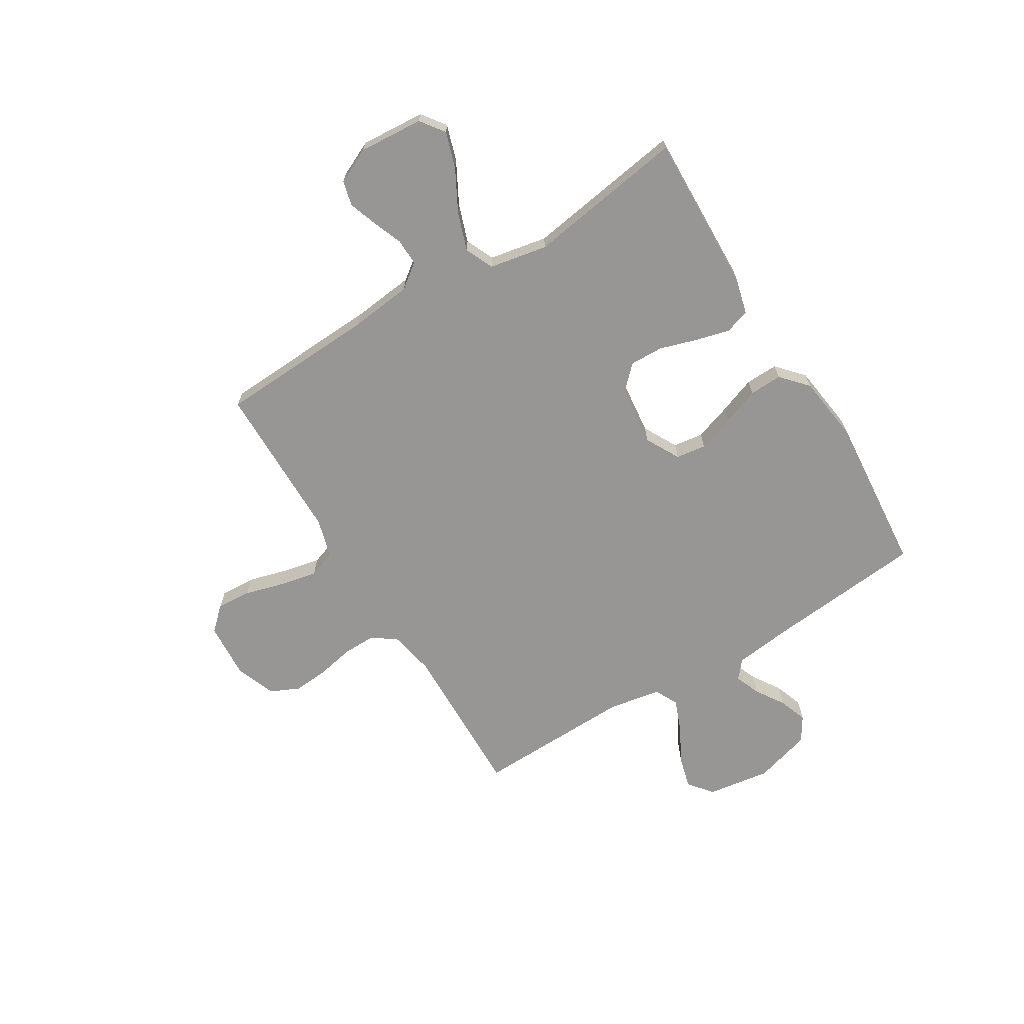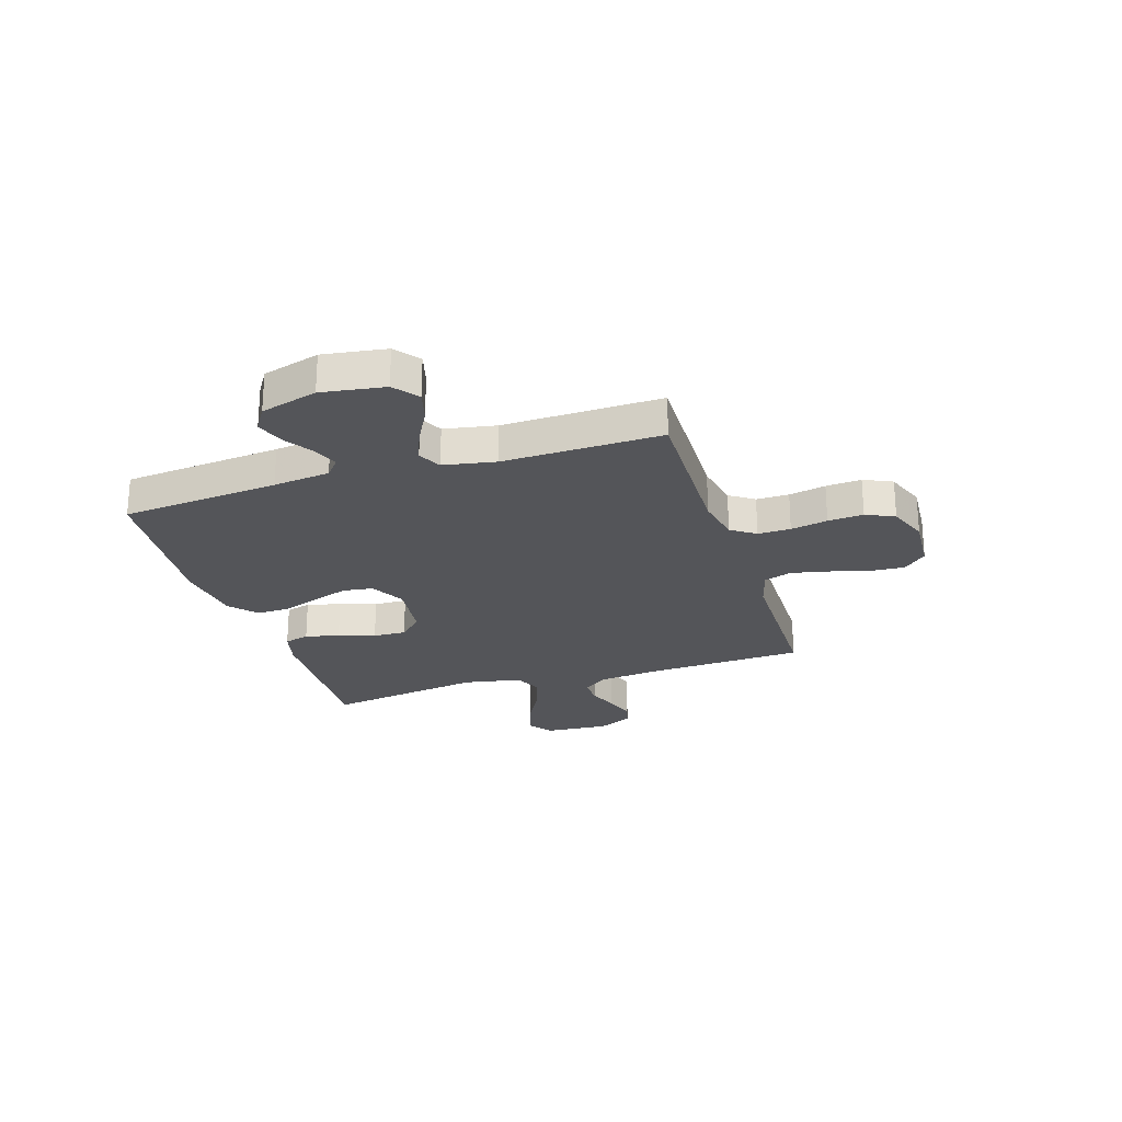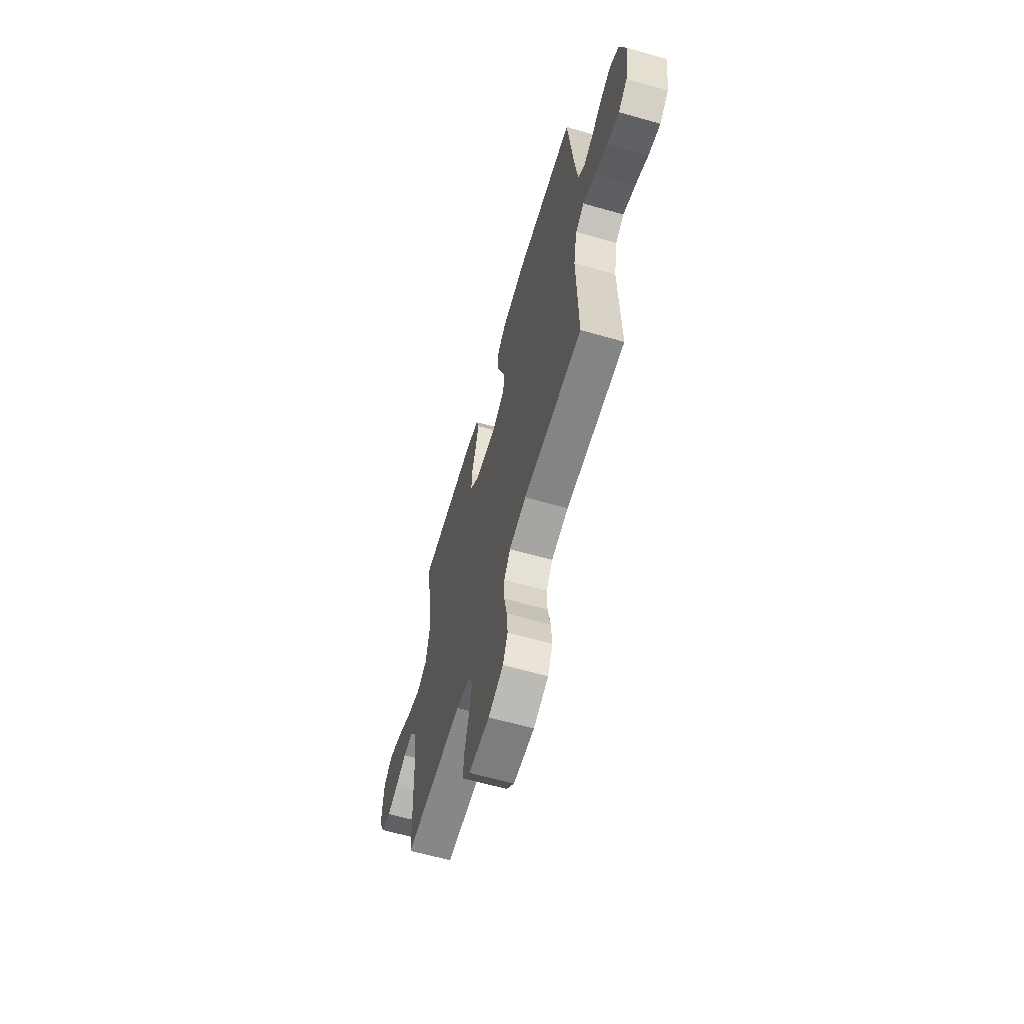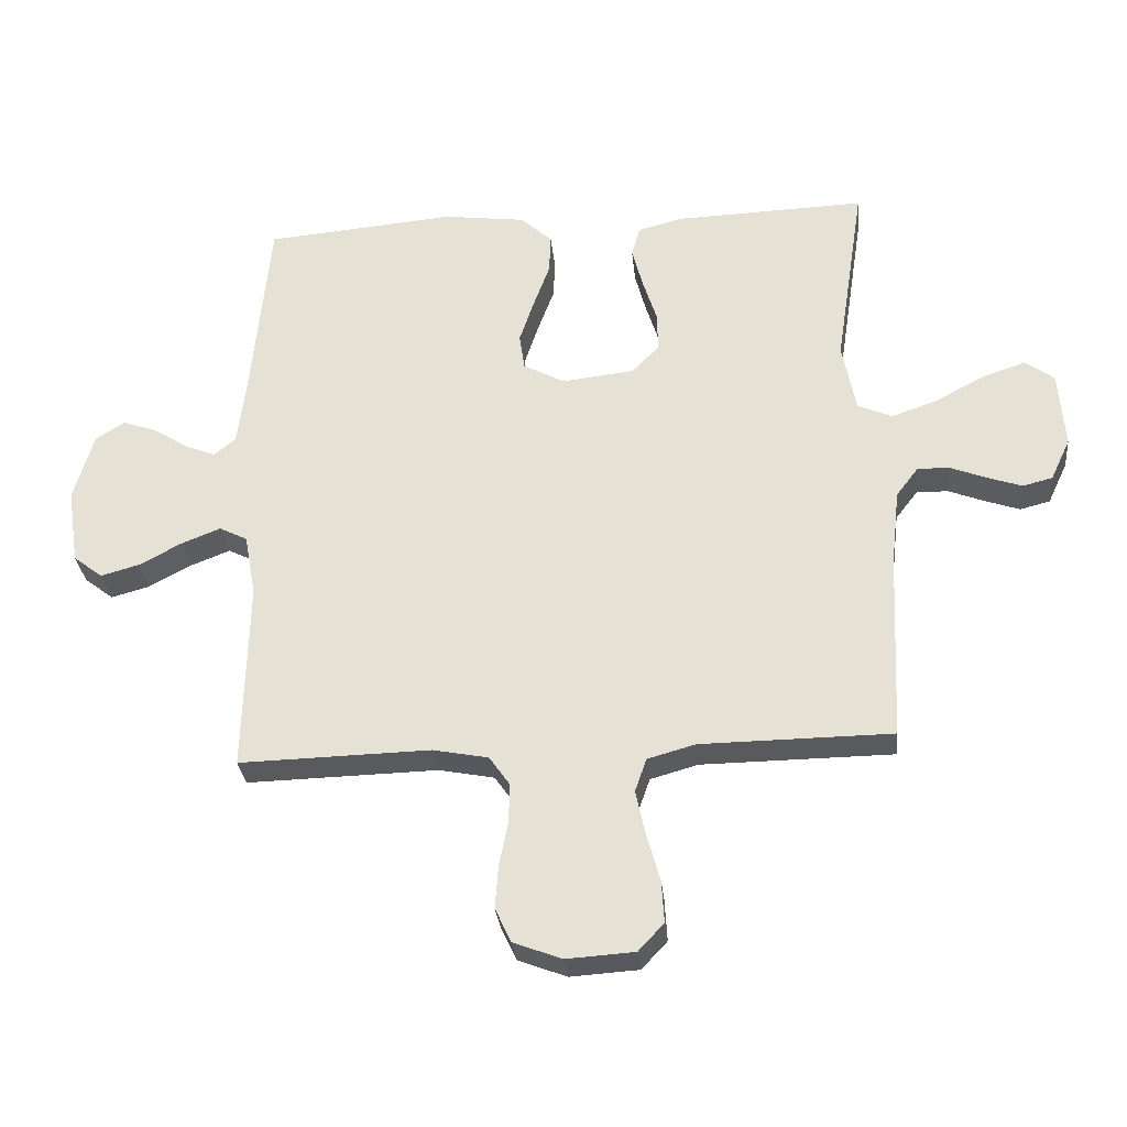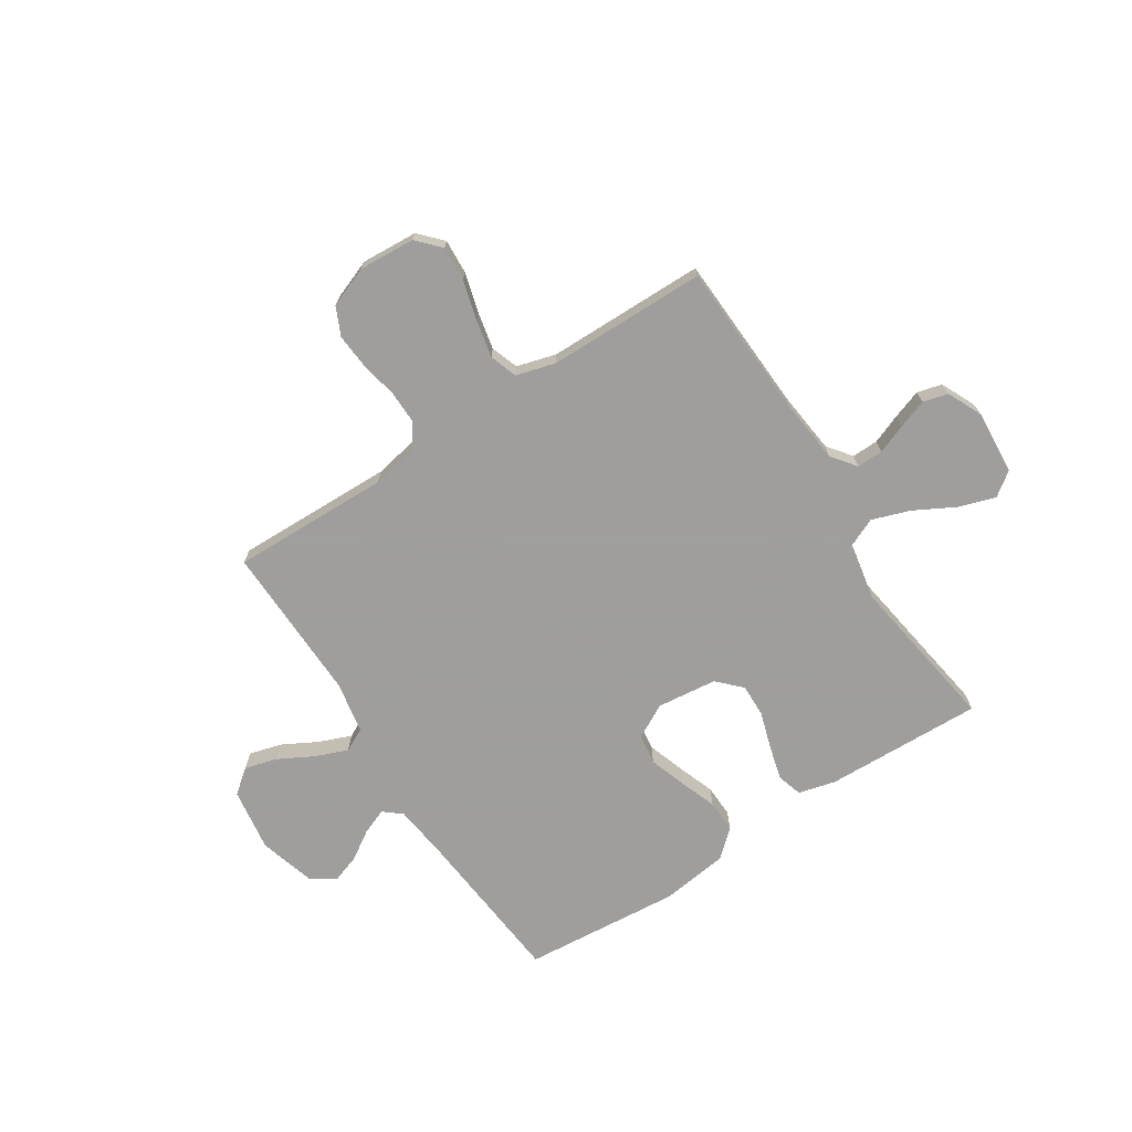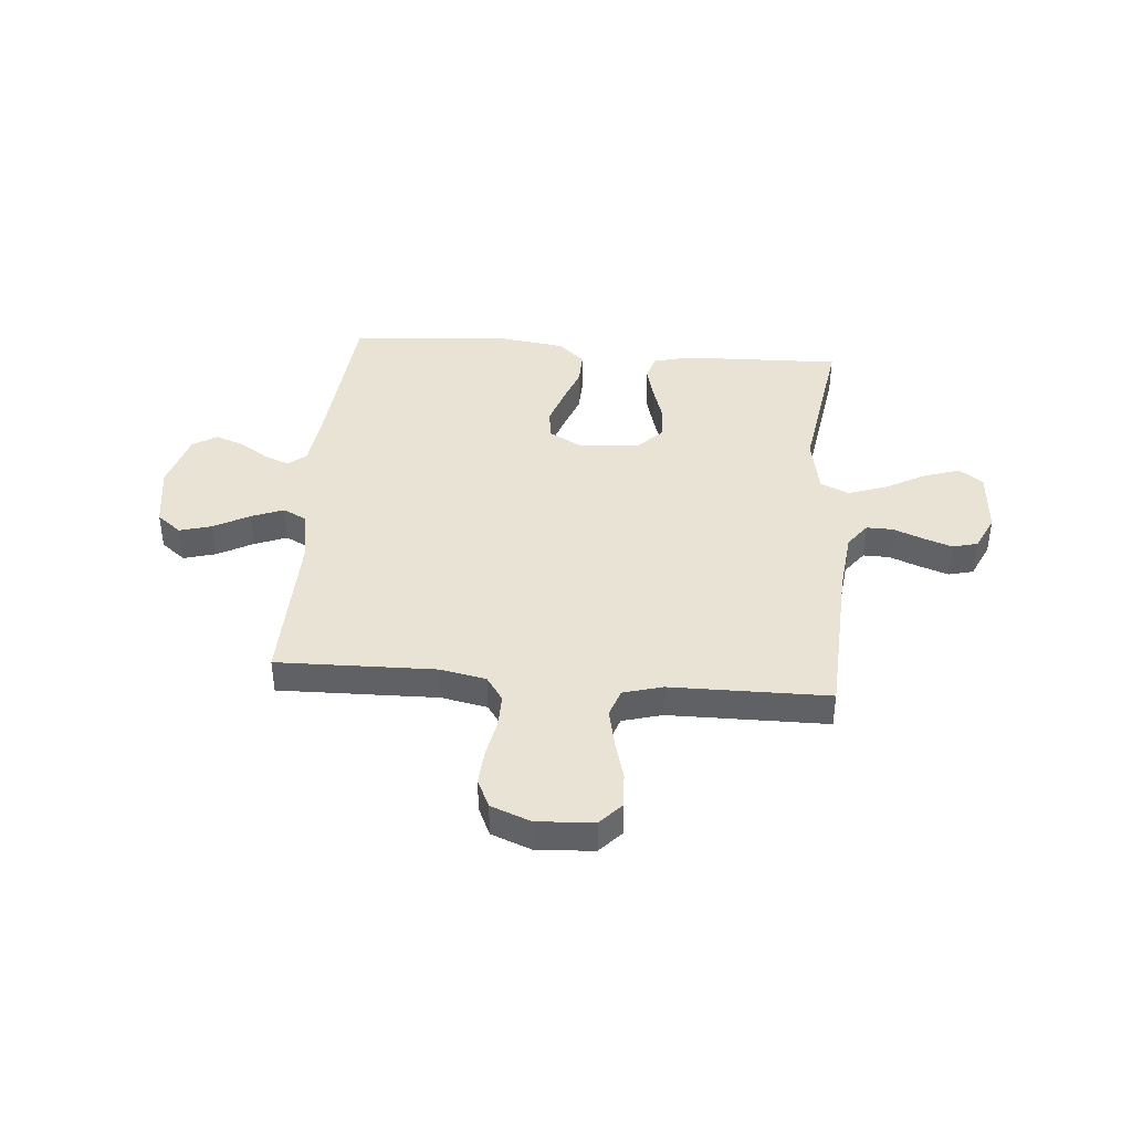
<metadata>
{"format":"obj","ext":"obj","renderer":"f3d","projection":"perspective","resolution":1024,"background":"white","views":[{"elev":-67.9,"azim":-58.5,"up":"+Y"},{"elev":-24.7,"azim":107.6,"up":"+Y"},{"elev":-62.9,"azim":73.9,"up":"+Z"},{"elev":-30.5,"azim":-174.3,"up":"+Z"},{"elev":-71.1,"azim":-147.1,"up":"+Y"},{"elev":41.1,"azim":-175.1,"up":"+Y"}]}
</metadata>
<code>
v -0.5 0.07 0.5
v -0.2 0.07 0.49
v -0.13 0.07 0.472
v -0.116 0.07 0.424
v -0.133 0.07 0.36
v -0.155 0.07 0.29
v -0.157 0.07 0.227
v -0.114 0.07 0.183
v 0 0.07 0.17
v 0.065 0.07 0.205
v 0.073 0.07 0.262
v 0.05 0.07 0.331
v 0.024 0.07 0.402
v 0.022 0.07 0.464
v 0.072 0.07 0.509
v 0.2 0.07 0.526
v 0.5 0.07 0.5
v 0.528 0.07 0.2
v 0.541 0.07 0.092
v 0.575 0.07 0.064
v 0.623 0.07 0.083
v 0.677 0.07 0.118
v 0.731 0.07 0.137
v 0.777 0.07 0.108
v 0.808 0.07 0
v 0.79 0.07 -0.12
v 0.744 0.07 -0.156
v 0.683 0.07 -0.139
v 0.616 0.07 -0.103
v 0.555 0.07 -0.079
v 0.511 0.07 -0.101
v 0.493 0.07 -0.2
v 0.5 0.07 -0.5
v 0.2 0.07 -0.493
v 0.113 0.07 -0.51
v 0.081 0.07 -0.556
v 0.082 0.07 -0.618
v 0.096 0.07 -0.688
v 0.101 0.07 -0.755
v 0.076 0.07 -0.809
v 0 0.07 -0.838
v -0.107 0.07 -0.831
v -0.147 0.07 -0.788
v -0.143 0.07 -0.722
v -0.122 0.07 -0.647
v -0.107 0.07 -0.576
v -0.125 0.07 -0.524
v -0.2 0.07 -0.503
v -0.5 0.07 -0.5
v -0.514 0.07 -0.2
v -0.527 0.07 -0.082
v -0.562 0.07 -0.036
v -0.612 0.07 -0.037
v -0.668 0.07 -0.059
v -0.723 0.07 -0.078
v -0.77 0.07 -0.066
v -0.801 0.07 0
v -0.792 0.07 0.122
v -0.747 0.07 0.155
v -0.679 0.07 0.133
v -0.601 0.07 0.091
v -0.529 0.07 0.066
v -0.475 0.07 0.09
v -0.454 0.07 0.2
v -0.5 0 0.5
v -0.2 0 0.49
v -0.13 0 0.472
v -0.116 0 0.424
v -0.133 0 0.36
v -0.155 0 0.29
v -0.157 0 0.227
v -0.114 0 0.183
v 0 0 0.17
v 0.065 0 0.205
v 0.073 0 0.262
v 0.05 0 0.331
v 0.024 0 0.402
v 0.022 0 0.464
v 0.072 0 0.509
v 0.2 0 0.526
v 0.5 0 0.5
v 0.528 0 0.2
v 0.541 0 0.092
v 0.575 0 0.064
v 0.623 0 0.083
v 0.677 0 0.118
v 0.731 0 0.137
v 0.777 0 0.108
v 0.808 0 0
v 0.79 0 -0.12
v 0.744 0 -0.156
v 0.683 0 -0.139
v 0.616 0 -0.103
v 0.555 0 -0.079
v 0.511 0 -0.101
v 0.493 0 -0.2
v 0.5 0 -0.5
v 0.2 0 -0.493
v 0.113 0 -0.51
v 0.081 0 -0.556
v 0.082 0 -0.618
v 0.096 0 -0.688
v 0.101 0 -0.755
v 0.076 0 -0.809
v 0 0 -0.838
v -0.107 0 -0.831
v -0.147 0 -0.788
v -0.143 0 -0.722
v -0.122 0 -0.647
v -0.107 0 -0.576
v -0.125 0 -0.524
v -0.2 0 -0.503
v -0.5 0 -0.5
v -0.514 0 -0.2
v -0.527 0 -0.082
v -0.562 0 -0.036
v -0.612 0 -0.037
v -0.668 0 -0.059
v -0.723 0 -0.078
v -0.77 0 -0.066
v -0.801 0 0
v -0.792 0 0.122
v -0.747 0 0.155
v -0.679 0 0.133
v -0.601 0 0.091
v -0.529 0 0.066
v -0.475 0 0.09
v -0.454 0 0.2
f 58 59 60 61
f 58 61 62
f 57 58 62
f 56 57 62
f 53 54 55 56
f 53 56 62 63
f 48 49 50
f 47 48 50 51
f 42 43 44 45
f 42 45 46
f 41 42 46
f 40 41 46 47
f 37 38 39 40
f 36 37 40 47
f 32 33 34
f 31 32 34 35
f 26 27 28 29
f 26 29 30
f 25 26 30
f 24 25 30
f 21 22 23 24
f 20 21 24 30
f 19 20 30 31
f 15 16 17 18
f 12 13 14 15
f 11 12 15 18
f 10 11 18 19
f 3 4 5 6
f 1 2 3 6
f 64 1 6 7
f 63 64 7 8
f 52 53 63 8
f 51 52 8 9
f 35 36 47 51
f 35 51 9
f 19 31 35
f 9 10 19 35
f 125 124 123 122
f 126 125 122
f 126 122 121
f 126 121 120
f 120 119 118 117
f 127 126 120 117
f 114 113 112
f 115 114 112 111
f 109 108 107 106
f 110 109 106
f 110 106 105
f 111 110 105 104
f 104 103 102 101
f 111 104 101 100
f 98 97 96
f 99 98 96 95
f 93 92 91 90
f 94 93 90
f 94 90 89
f 94 89 88
f 88 87 86 85
f 94 88 85 84
f 95 94 84 83
f 82 81 80 79
f 79 78 77 76
f 82 79 76 75
f 83 82 75 74
f 70 69 68 67
f 70 67 66 65
f 71 70 65 128
f 72 71 128 127
f 72 127 117 116
f 73 72 116 115
f 115 111 100 99
f 73 115 99
f 99 95 83
f 99 83 74 73
f 1 65 66 2
f 2 66 67 3
f 3 67 68 4
f 4 68 69 5
f 5 69 70 6
f 6 70 71 7
f 7 71 72 8
f 8 72 73 9
f 9 73 74 10
f 10 74 75 11
f 11 75 76 12
f 12 76 77 13
f 13 77 78 14
f 14 78 79 15
f 15 79 80 16
f 16 80 81 17
f 17 81 82 18
f 18 82 83 19
f 19 83 84 20
f 20 84 85 21
f 21 85 86 22
f 22 86 87 23
f 23 87 88 24
f 24 88 89 25
f 25 89 90 26
f 26 90 91 27
f 27 91 92 28
f 28 92 93 29
f 29 93 94 30
f 30 94 95 31
f 31 95 96 32
f 32 96 97 33
f 33 97 98 34
f 34 98 99 35
f 35 99 100 36
f 36 100 101 37
f 37 101 102 38
f 38 102 103 39
f 39 103 104 40
f 40 104 105 41
f 41 105 106 42
f 42 106 107 43
f 43 107 108 44
f 44 108 109 45
f 45 109 110 46
f 46 110 111 47
f 47 111 112 48
f 48 112 113 49
f 49 113 114 50
f 50 114 115 51
f 51 115 116 52
f 52 116 117 53
f 53 117 118 54
f 54 118 119 55
f 55 119 120 56
f 56 120 121 57
f 57 121 122 58
f 58 122 123 59
f 59 123 124 60
f 60 124 125 61
f 61 125 126 62
f 62 126 127 63
f 63 127 128 64
f 64 128 65 1

</code>
